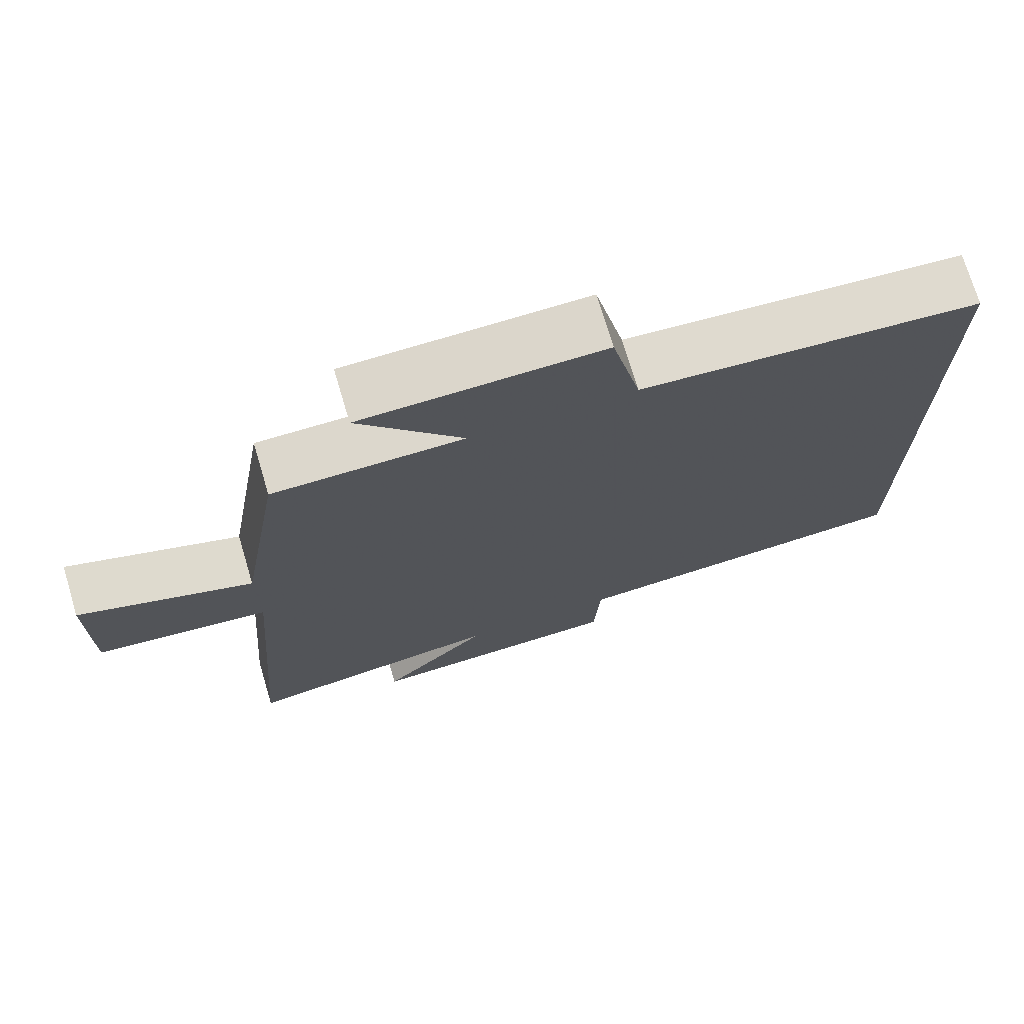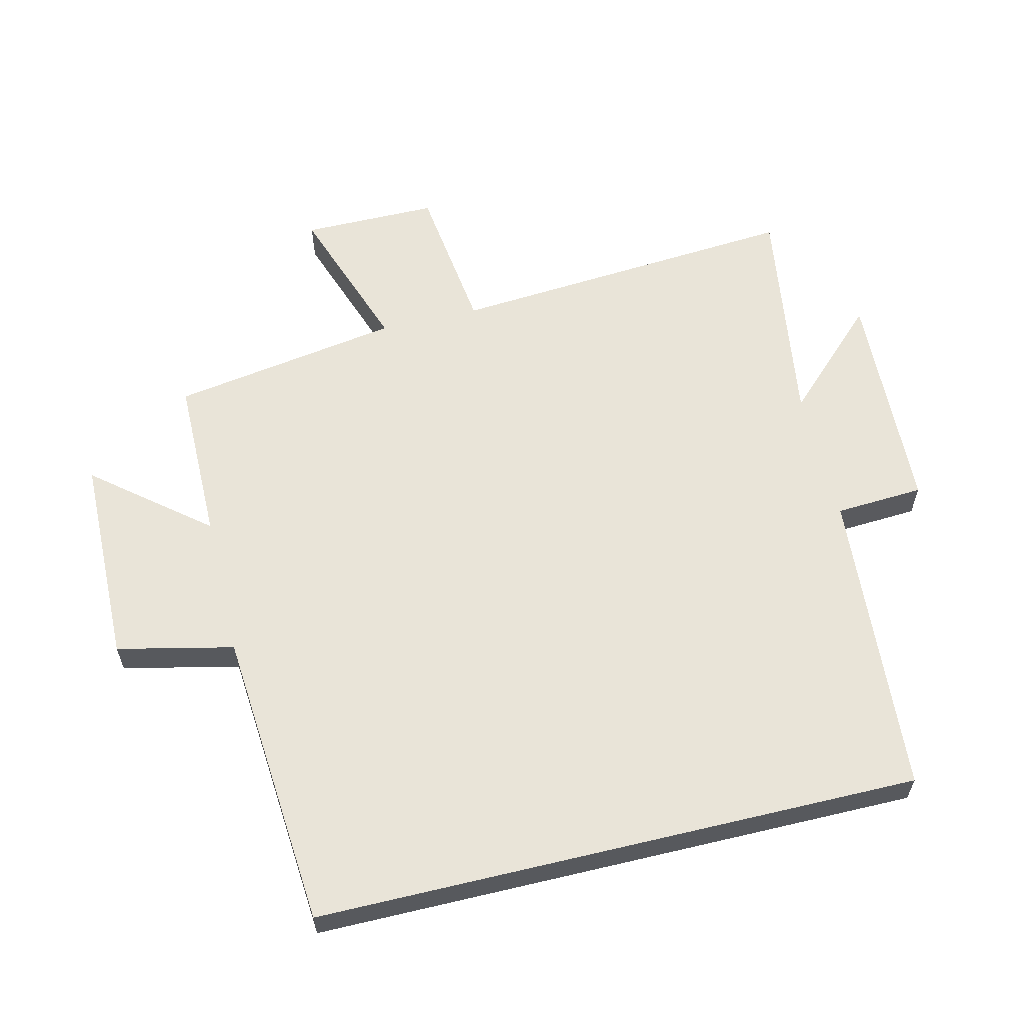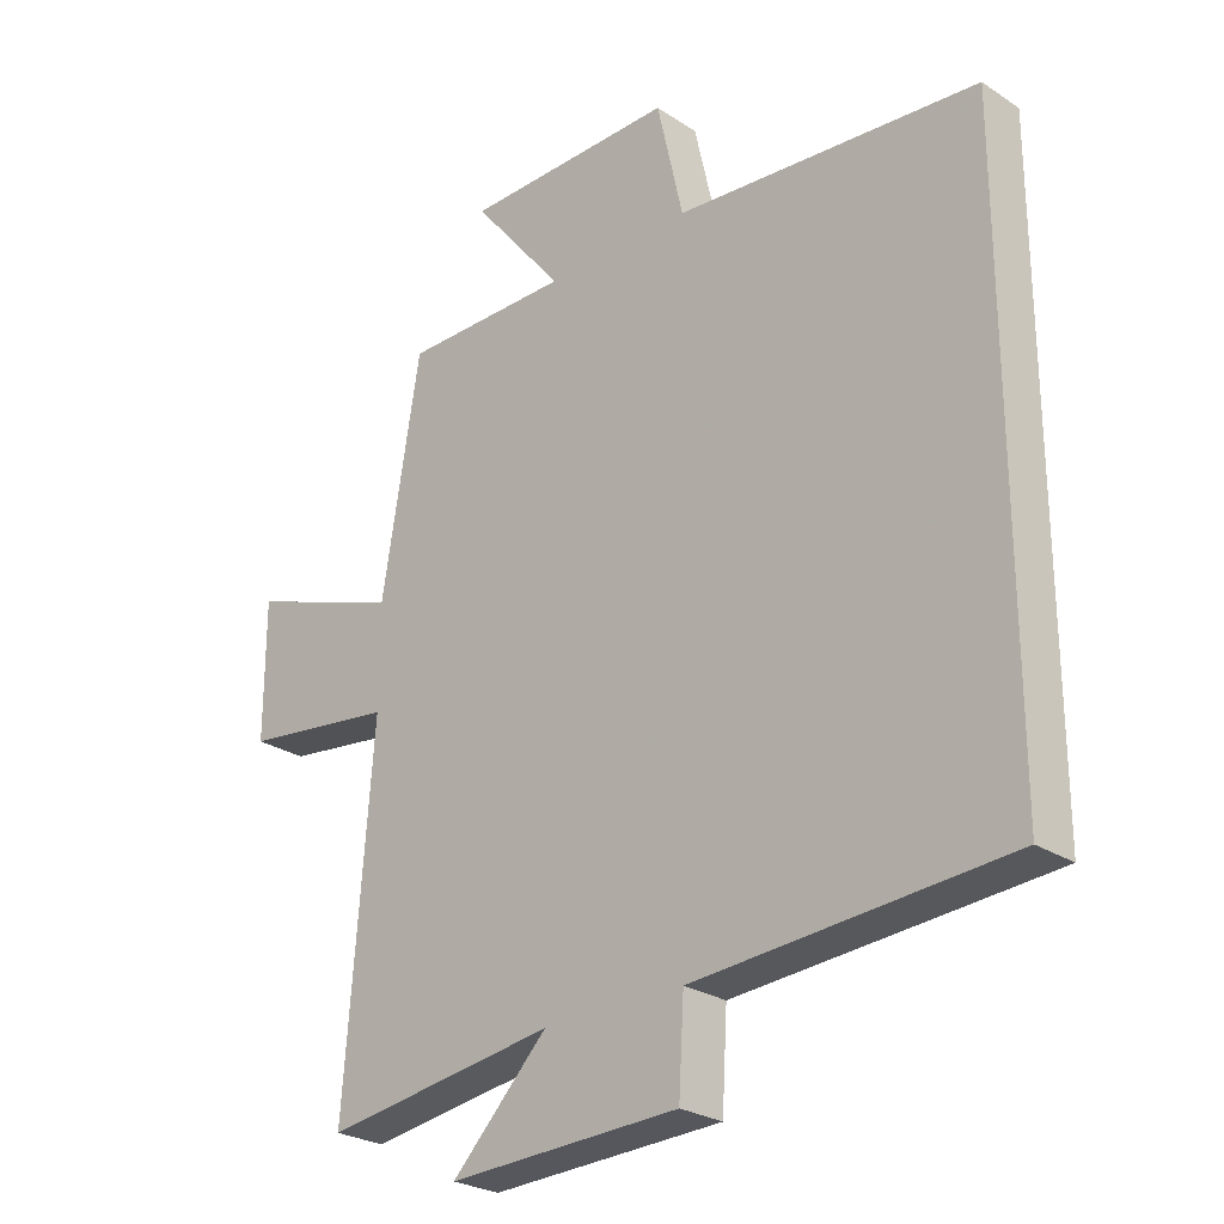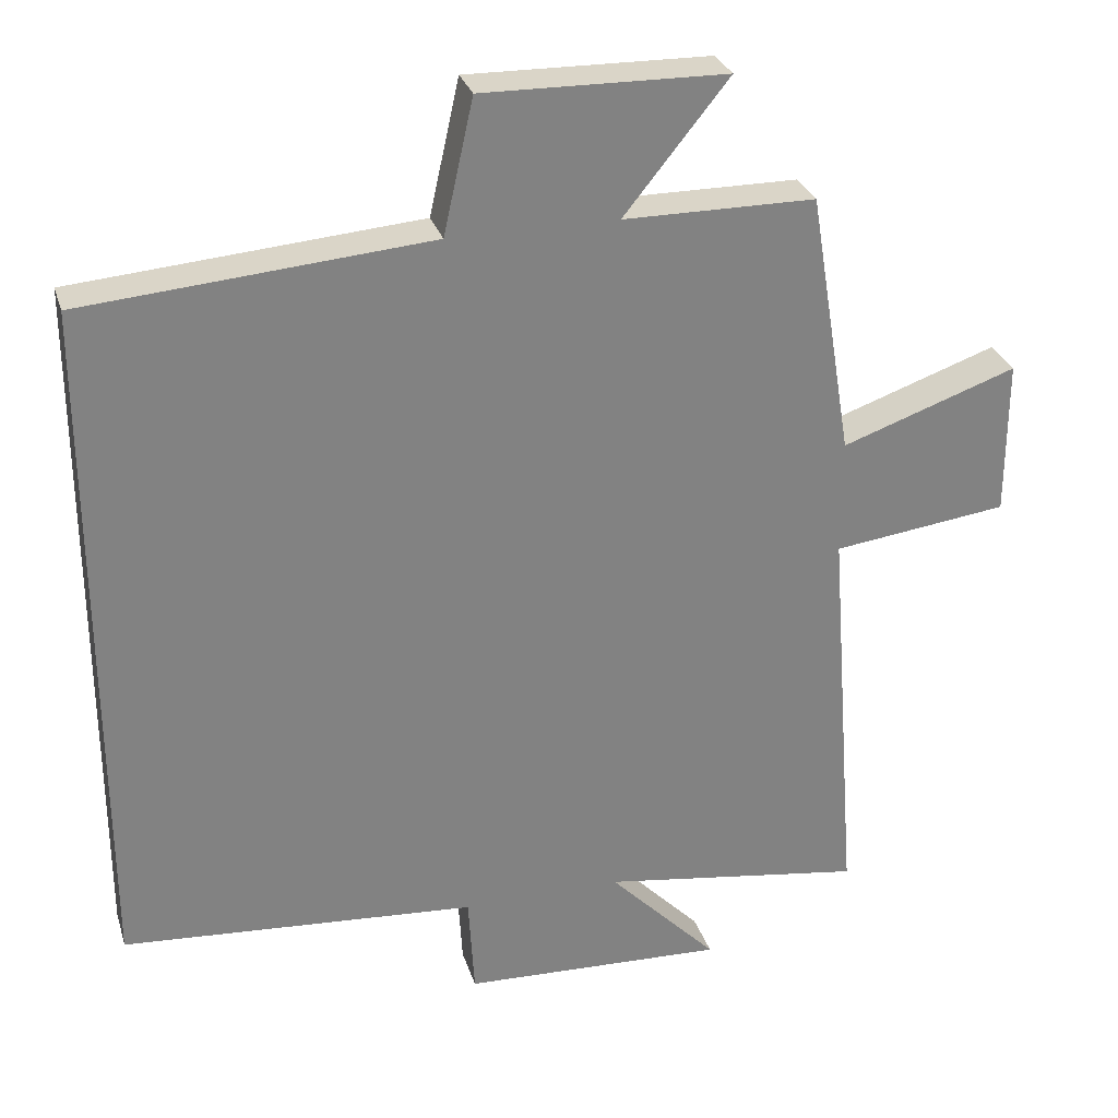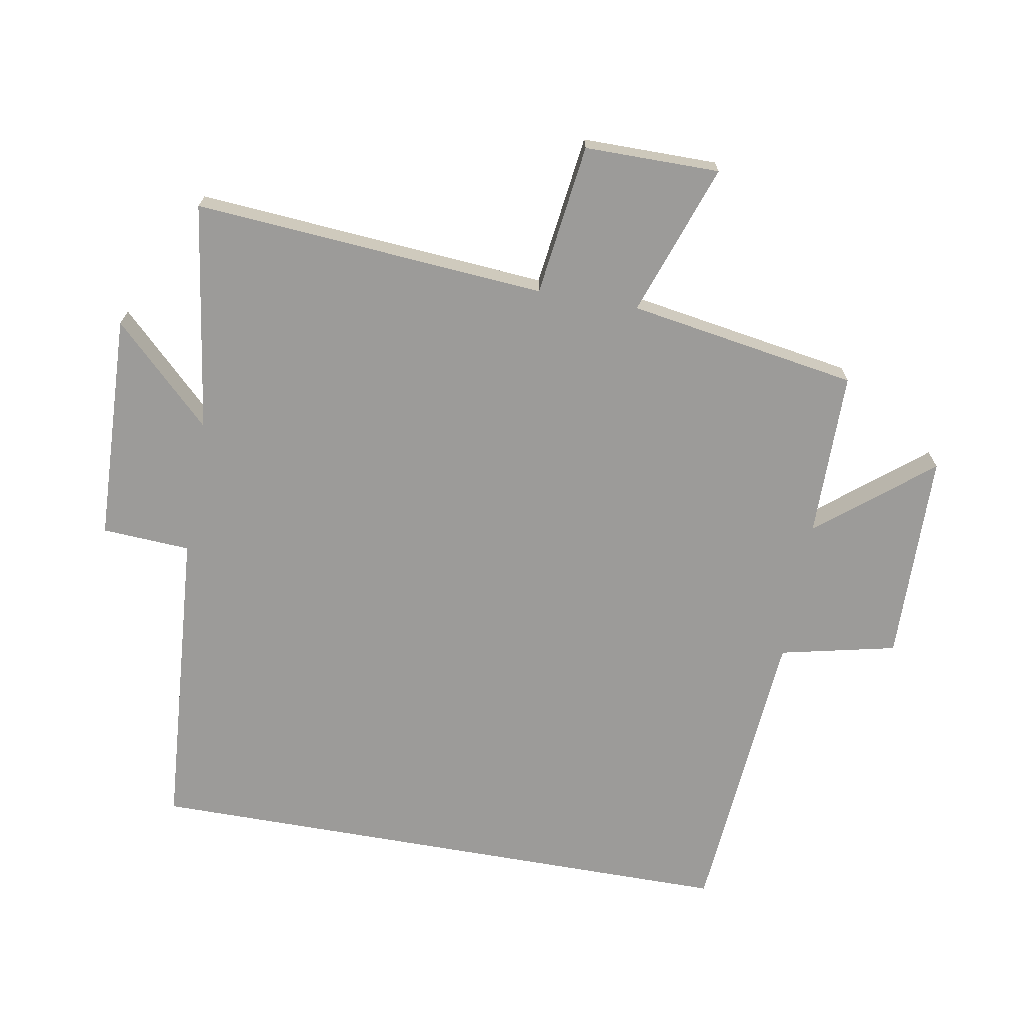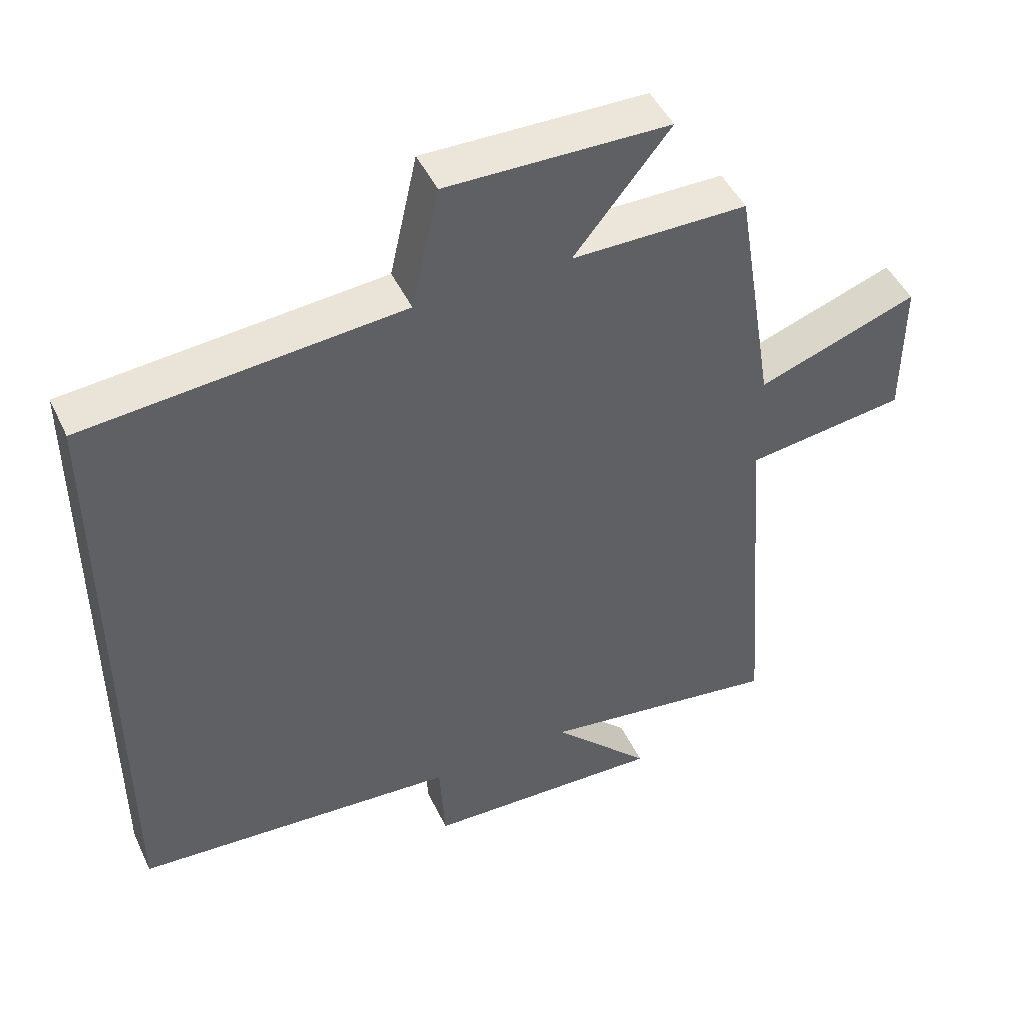
<metadata>
{"format":"obj","ext":"obj","renderer":"f3d","projection":"perspective","resolution":1024,"background":"white","views":[{"elev":72.9,"azim":-16.6,"up":"+Z"},{"elev":60.3,"azim":76.5,"up":"+Y"},{"elev":-26.1,"azim":44.0,"up":"+Z"},{"elev":29.2,"azim":164.0,"up":"+Z"},{"elev":-69.7,"azim":-100.0,"up":"+Y"},{"elev":47.1,"azim":155.4,"up":"+Z"}]}
</metadata>
<code>
v 0.5 0.07 -0.465
v 0.025 0.07 -0.5
v 0.017 0.07 -0.636
v -0.335 0.07 -0.65
v -0.189 0.07 -0.5
v -0.542 0.07 -0.552
v -0.5 0.07 -0.01
v -0.734 0.07 0.02
v -0.734 0.07 0.228
v -0.5 0.07 0.146
v -0.442 0.07 0.499
v -0.186 0.07 0.5
v -0.326 0.07 0.673
v -0.002 0.07 0.679
v 0.038 0.07 0.5
v 0.5 0.07 0.462
v 0.5 0 -0.465
v 0.025 0 -0.5
v 0.017 0 -0.636
v -0.335 0 -0.65
v -0.189 0 -0.5
v -0.542 0 -0.552
v -0.5 0 -0.01
v -0.734 0 0.02
v -0.734 0 0.228
v -0.5 0 0.146
v -0.442 0 0.499
v -0.186 0 0.5
v -0.326 0 0.673
v -0.002 0 0.679
v 0.038 0 0.5
v 0.5 0 0.462
f 15 16 1 2
f 12 13 14 15
f 15 2 3
f 12 15 3
f 11 12 3
f 10 11 3
f 7 8 9 10
f 7 10 3
f 5 6 7
f 5 7 3
f 3 4 5
f 18 17 32 31
f 31 30 29 28
f 19 18 31
f 19 31 28
f 19 28 27
f 19 27 26
f 26 25 24 23
f 19 26 23
f 23 22 21
f 19 23 21
f 21 20 19
f 1 17 18 2
f 2 18 19 3
f 3 19 20 4
f 4 20 21 5
f 5 21 22 6
f 6 22 23 7
f 7 23 24 8
f 8 24 25 9
f 9 25 26 10
f 10 26 27 11
f 11 27 28 12
f 12 28 29 13
f 13 29 30 14
f 14 30 31 15
f 15 31 32 16
f 16 32 17 1

</code>
